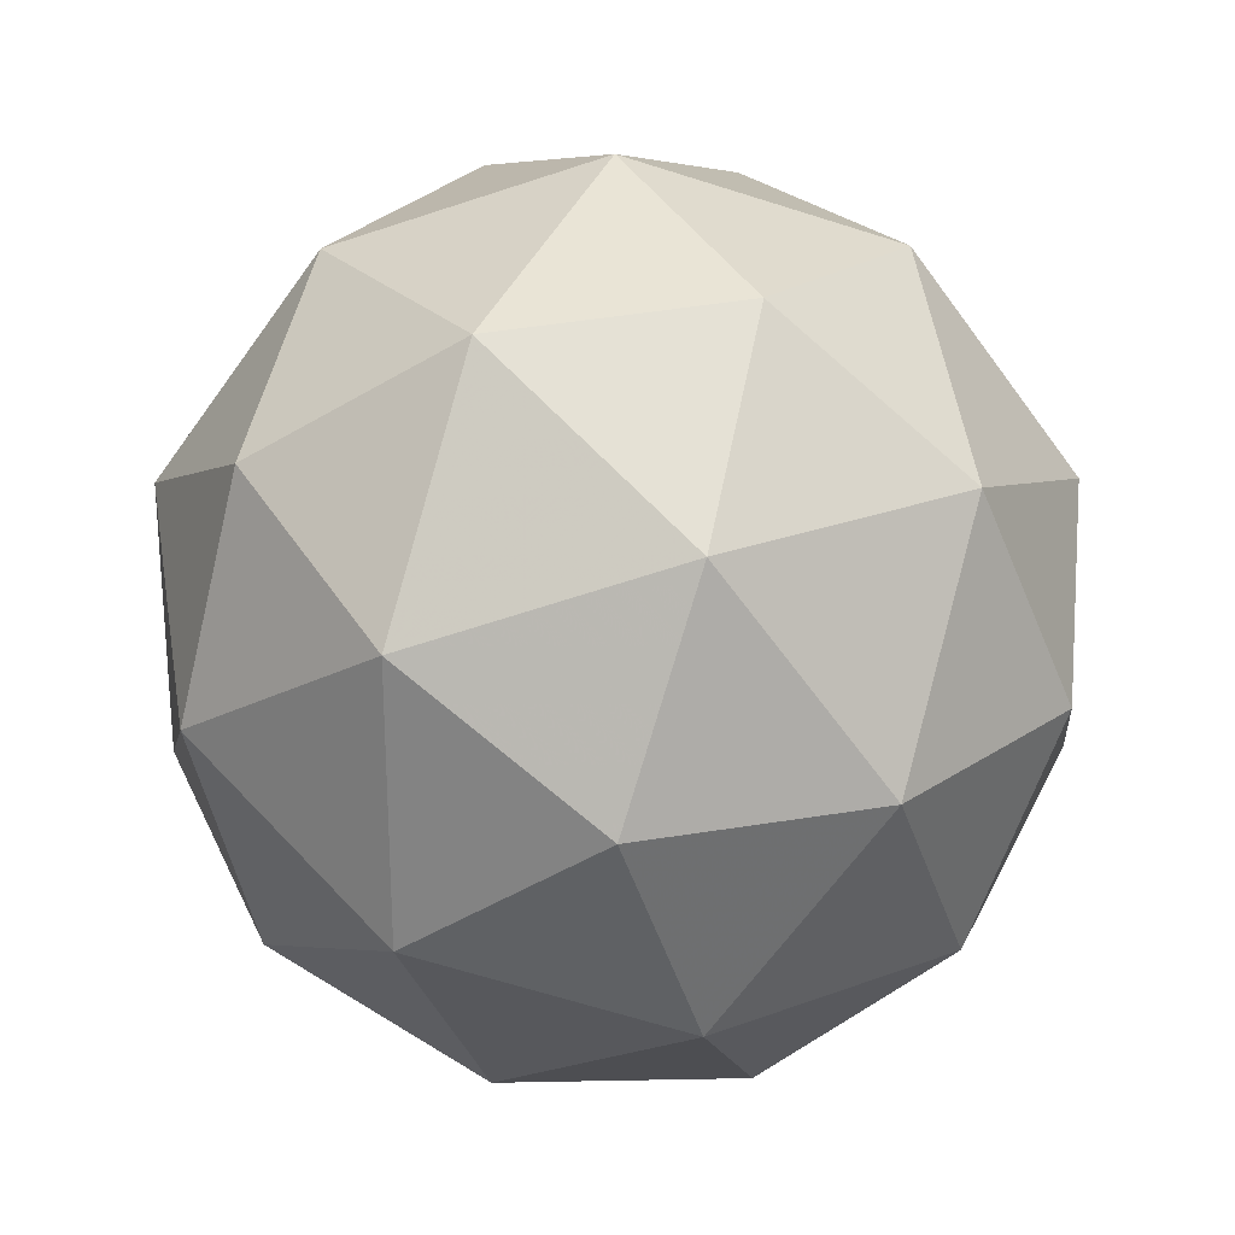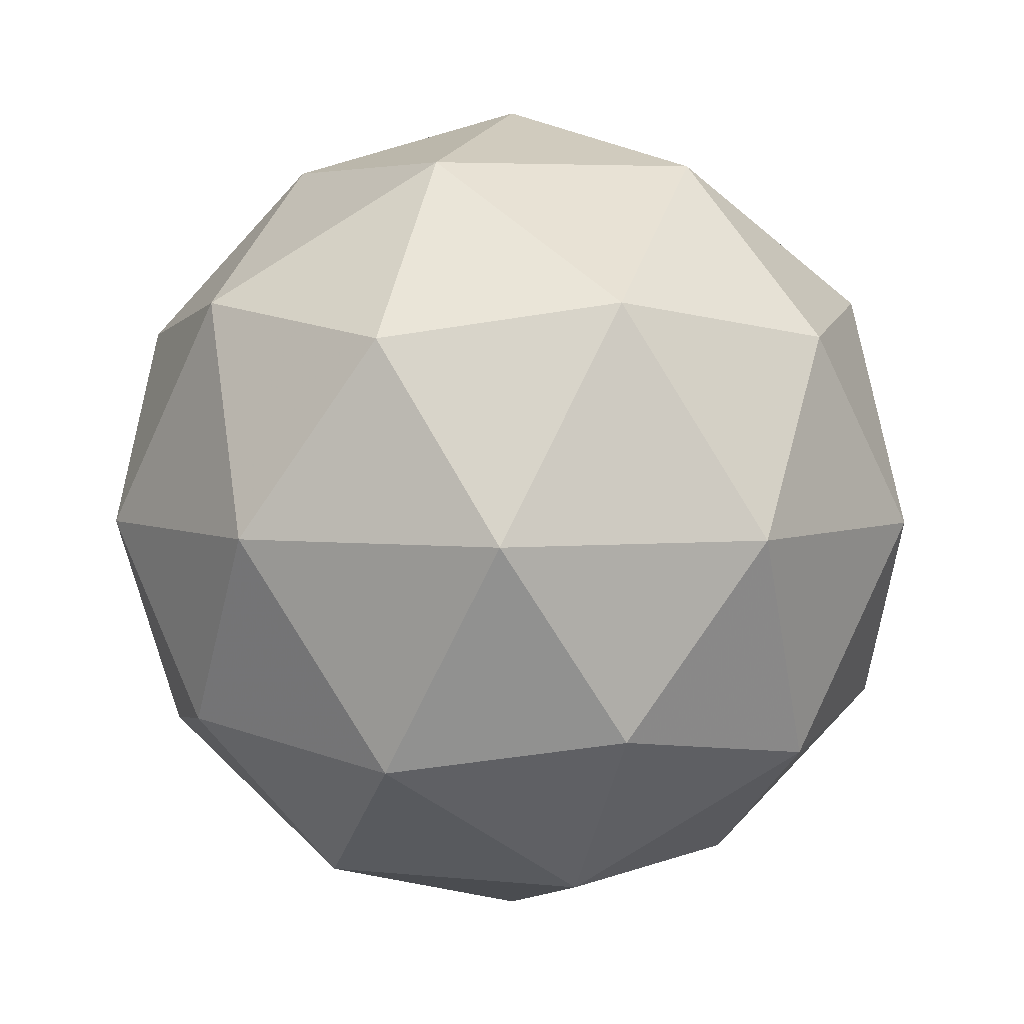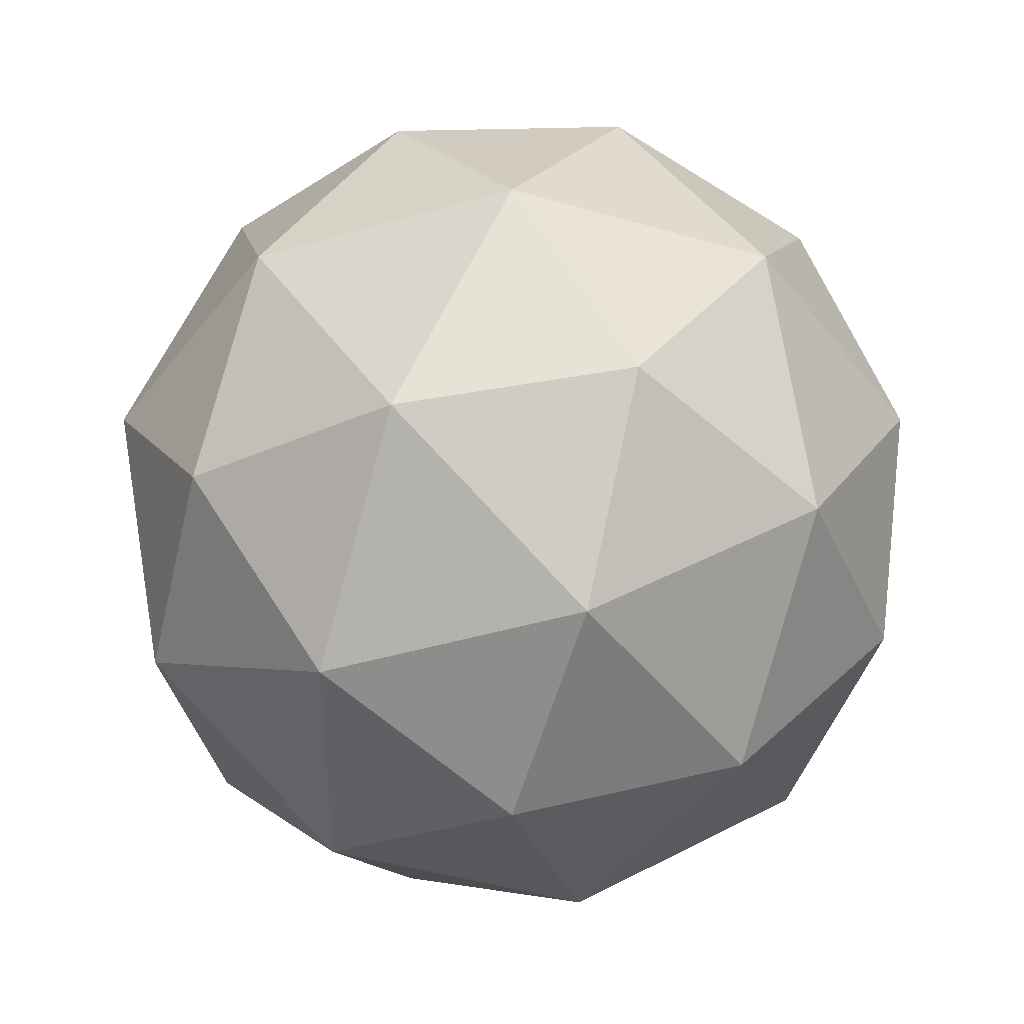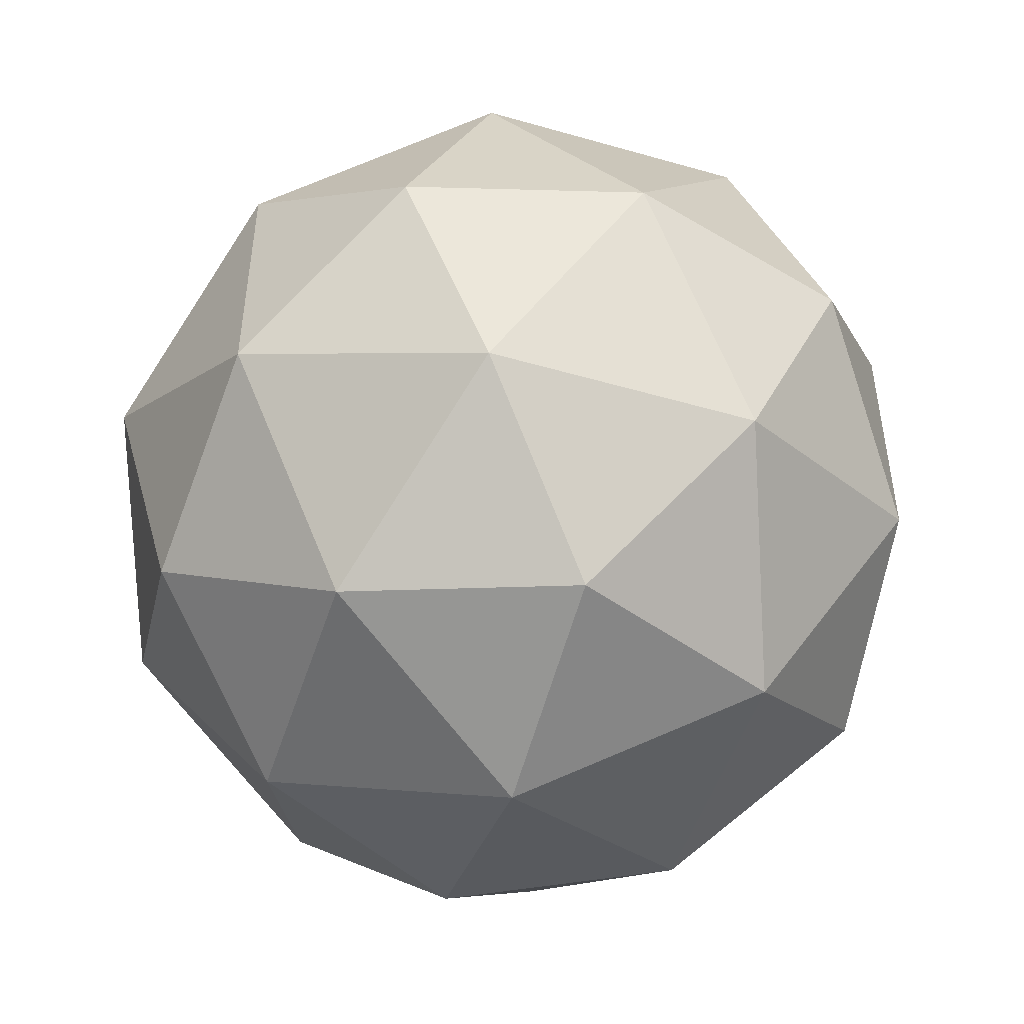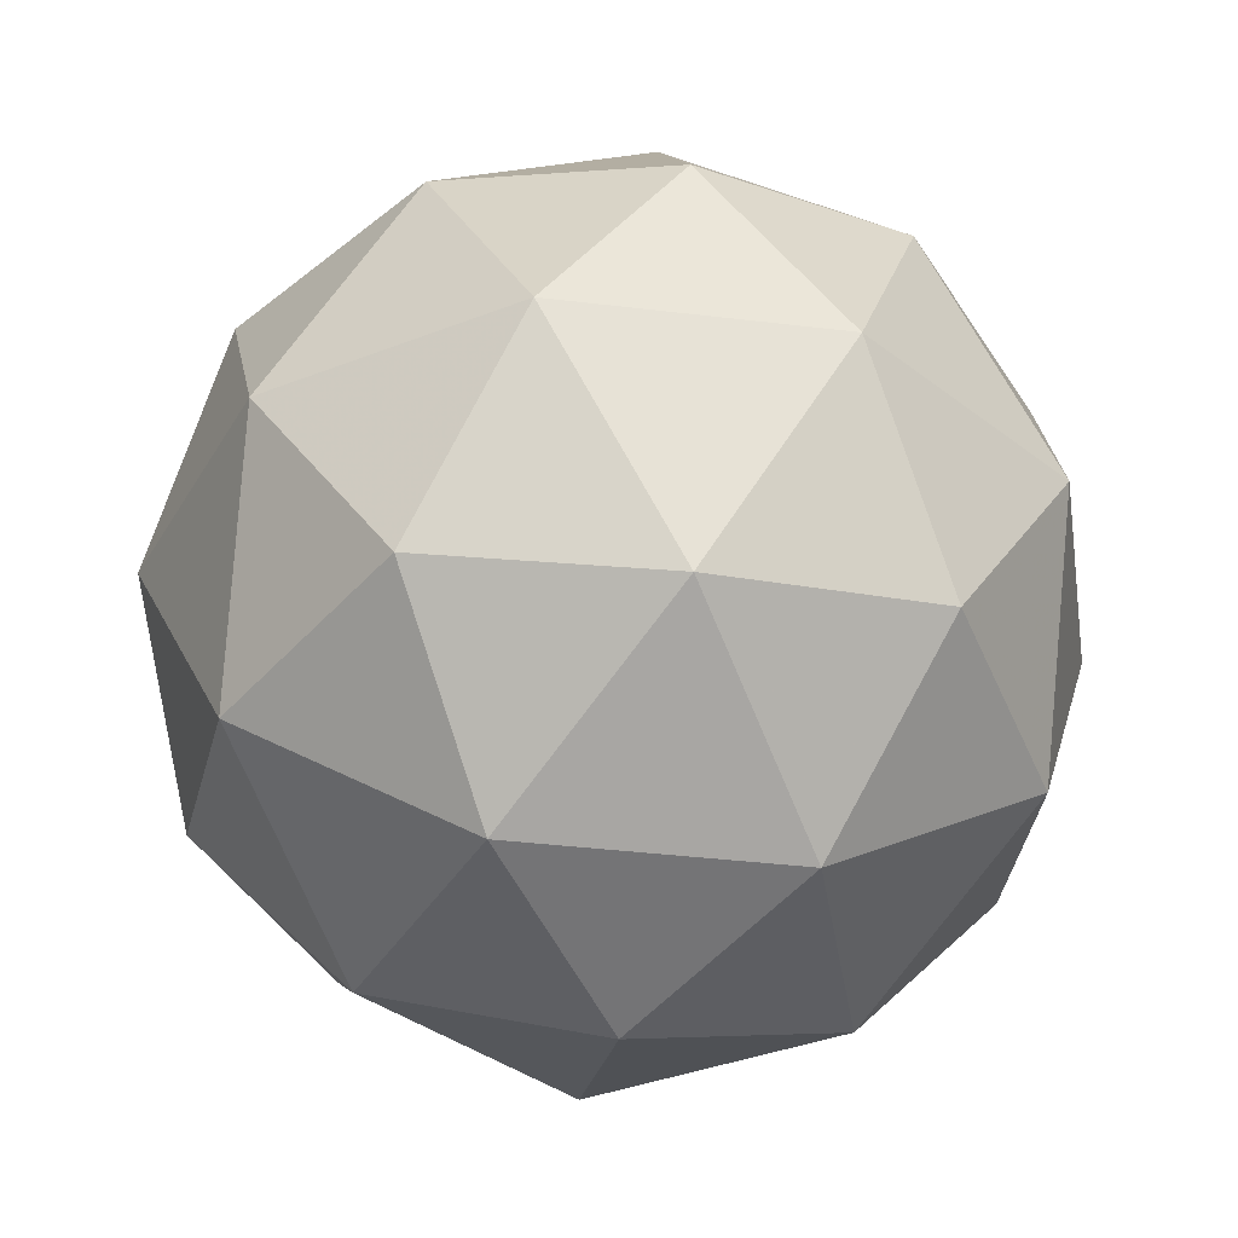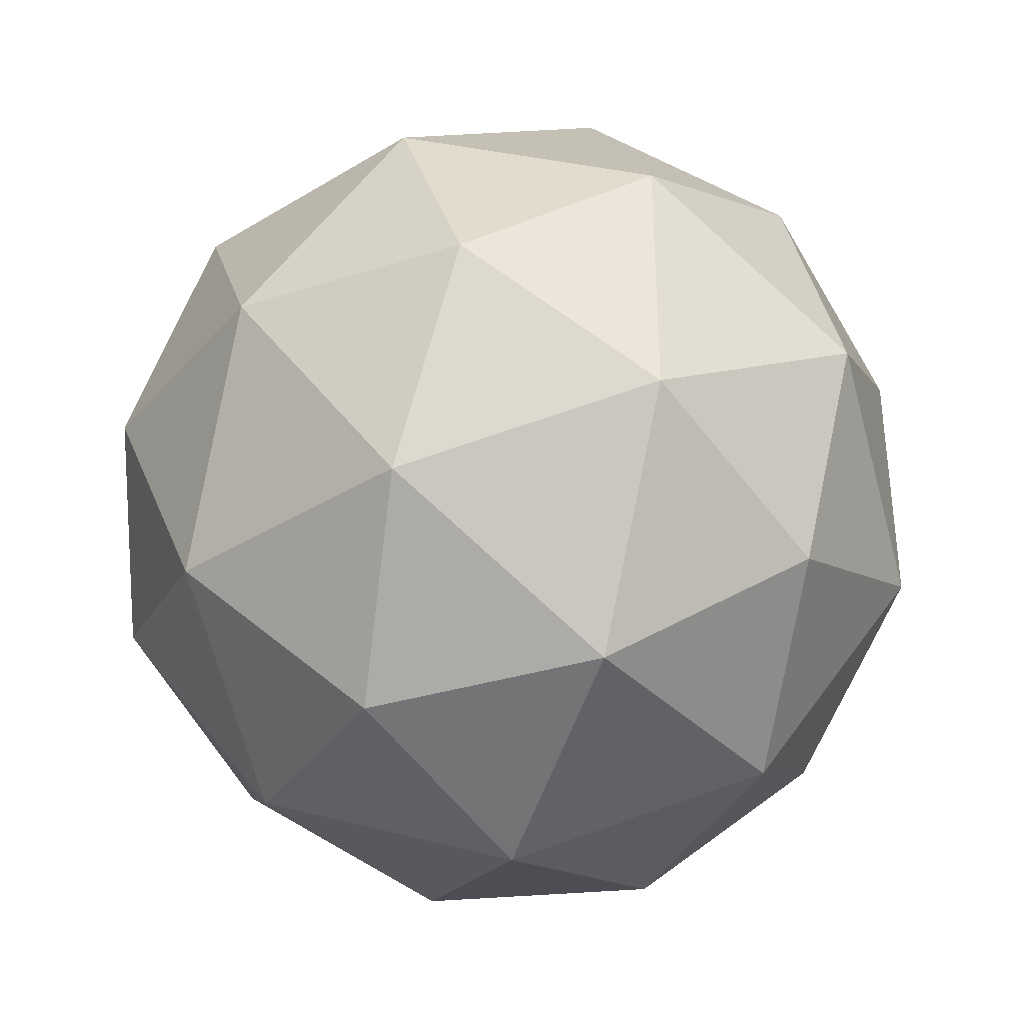
<metadata>
{"format":"obj","ext":"obj","renderer":"f3d","projection":"perspective","resolution":1024,"background":"white","views":[{"elev":-65.8,"azim":36.3,"up":"+Y"},{"elev":4.4,"azim":109.5,"up":"+Y"},{"elev":-47.0,"azim":36.0,"up":"+Y"},{"elev":-50.3,"azim":-49.3,"up":"+Z"},{"elev":-36.9,"azim":-63.0,"up":"+Y"},{"elev":-36.8,"azim":6.6,"up":"+Z"}]}
</metadata>
<code>
g RIBL-i12-g16-s1969
v 3679 2219 -6135
v 3769 2250 -6070
v 3645 2250 -6030
v 3831 2335 -6025
v 3858 2318 -6135
v 3569 2250 -6135
v 3645 2250 -6240
v 3769 2250 -6200
v 3879 2429 -6070
v 3621 2335 -5956
v 3734 2318 -5965
v 3679 2429 -5925
v 3491 2335 -6135
v 3535 2318 -6030
v 3480 2429 -6070
v 3621 2335 -6314
v 3535 2318 -6240
v 3556 2429 -6305
v 3831 2335 -6246
v 3734 2318 -6305
v 3803 2429 -6305
v 3803 2429 -5965
v 3556 2429 -5965
v 3480 2429 -6200
v 3679 2429 -6345
v 3879 2429 -6200
v 3737 2523 -5956
v 3824 2539 -6030
v 3713 2608 -6030
v 3527 2523 -6025
v 3624 2539 -5965
v 3590 2608 -6070
v 3527 2523 -6246
v 3501 2539 -6135
v 3590 2608 -6200
v 3737 2523 -6314
v 3624 2539 -6305
v 3713 2608 -6240
v 3867 2523 -6135
v 3824 2539 -6240
v 3790 2608 -6135
v 3679 2639 -6135
f 1 2 3
f 4 2 5
f 1 3 6
f 1 6 7
f 1 7 8
f 4 5 9
f 10 11 12
f 13 14 15
f 16 17 18
f 19 20 21
f 4 9 22
f 10 12 23
f 13 15 24
f 16 18 25
f 19 21 26
f 27 28 29
f 30 31 32
f 33 34 35
f 36 37 38
f 39 40 41
f 41 38 42
f 41 40 38
f 40 36 38
f 38 35 42
f 38 37 35
f 37 33 35
f 35 32 42
f 35 34 32
f 34 30 32
f 32 29 42
f 32 31 29
f 31 27 29
f 29 41 42
f 29 28 41
f 28 39 41
f 26 40 39
f 26 21 40
f 21 36 40
f 25 37 36
f 25 18 37
f 18 33 37
f 24 34 33
f 24 15 34
f 15 30 34
f 23 31 30
f 23 12 31
f 12 27 31
f 22 28 27
f 22 9 28
f 9 39 28
f 21 25 36
f 21 20 25
f 20 16 25
f 18 24 33
f 18 17 24
f 17 13 24
f 15 23 30
f 15 14 23
f 14 10 23
f 12 22 27
f 12 11 22
f 11 4 22
f 9 26 39
f 9 5 26
f 5 19 26
f 8 20 19
f 8 7 20
f 7 16 20
f 7 17 16
f 7 6 17
f 6 13 17
f 6 14 13
f 6 3 14
f 3 10 14
f 5 8 19
f 5 2 8
f 2 1 8
f 3 11 10
f 3 2 11
f 2 4 11
f 2 4 11

</code>
